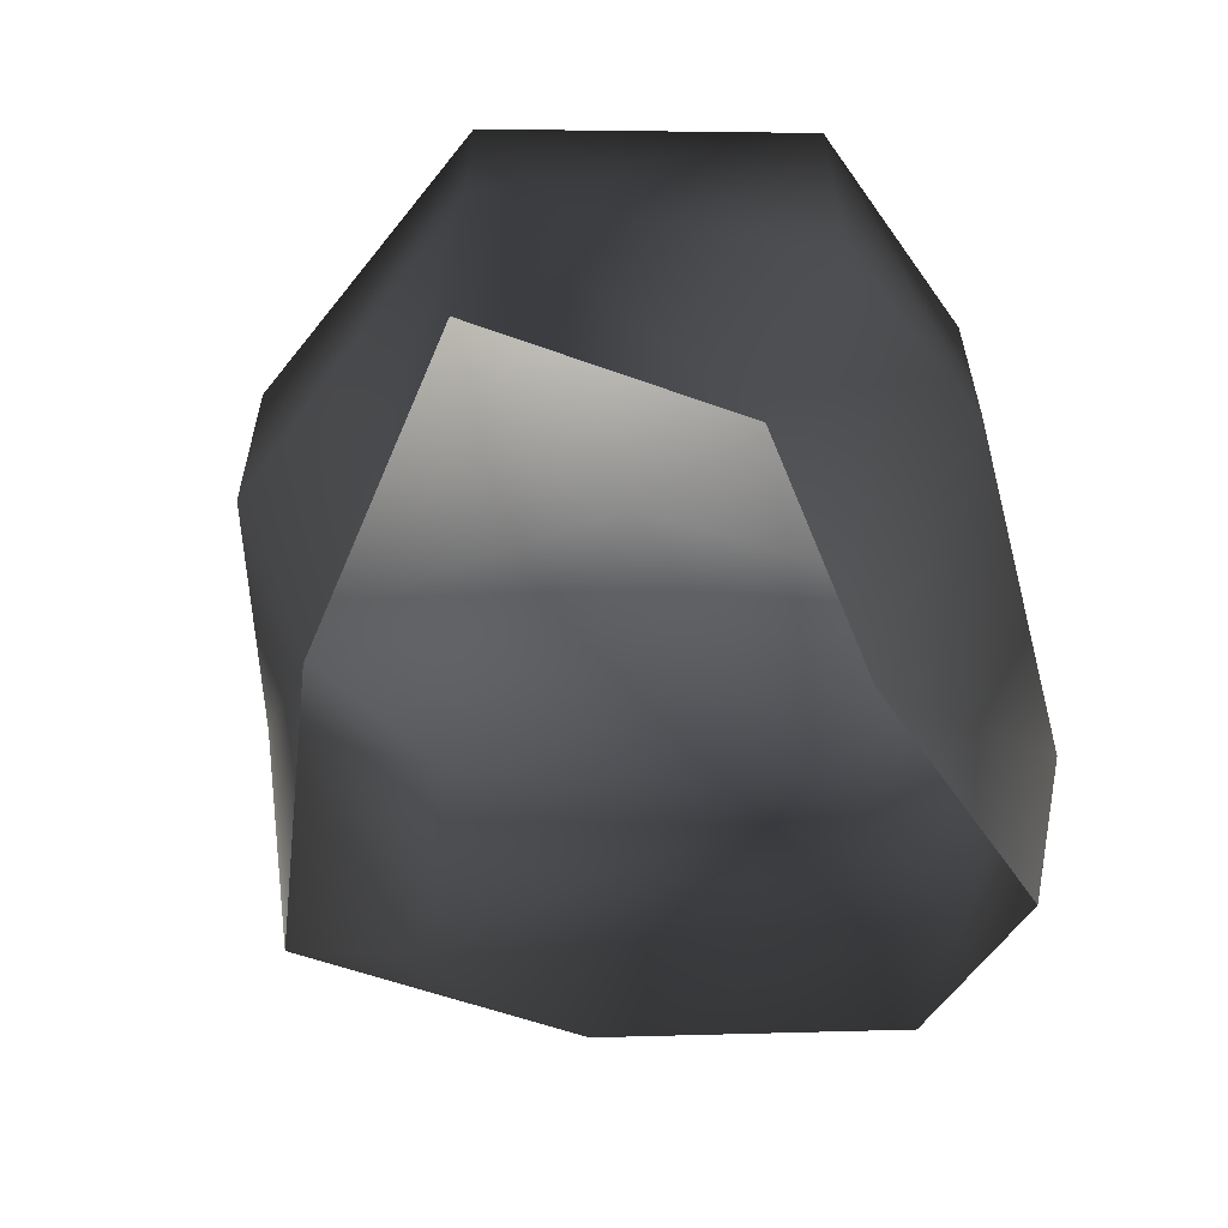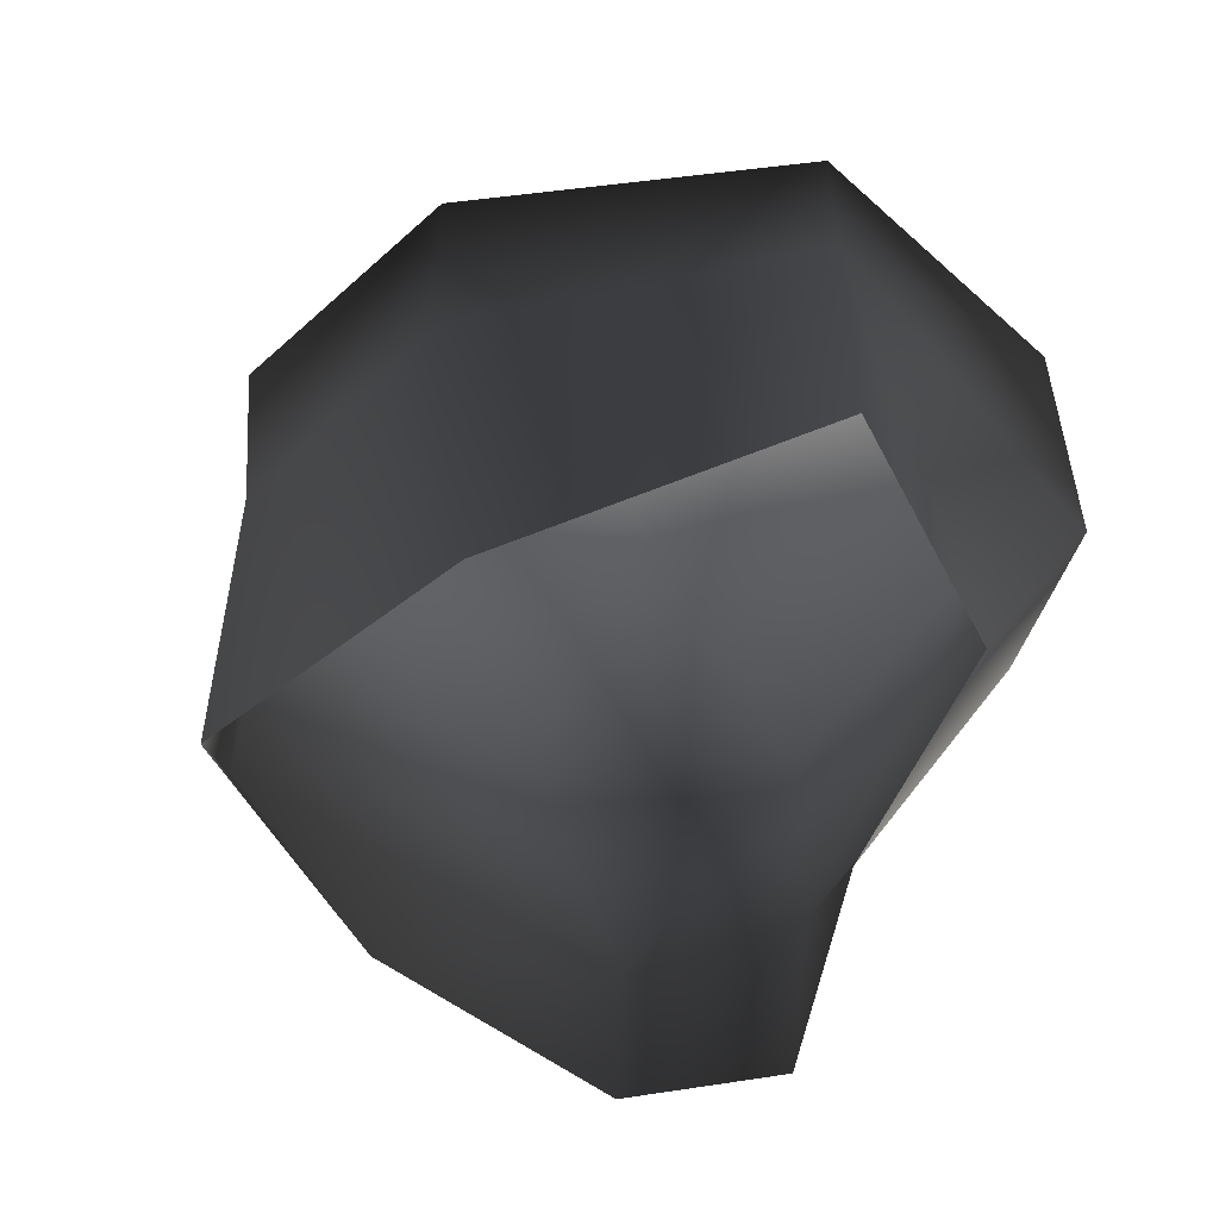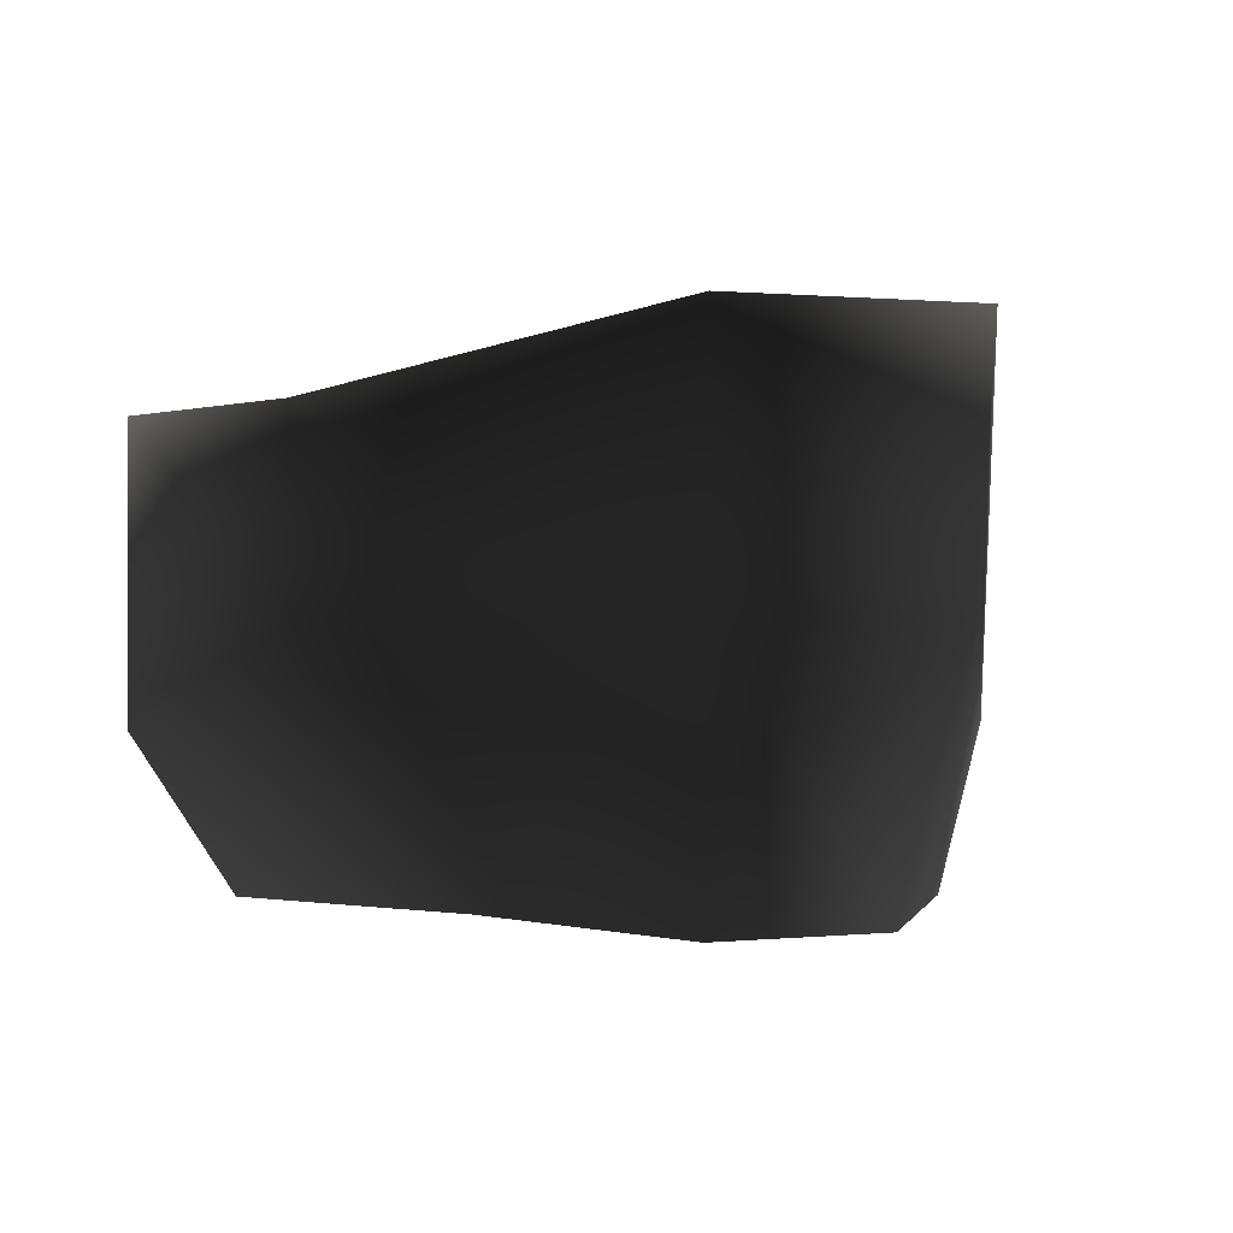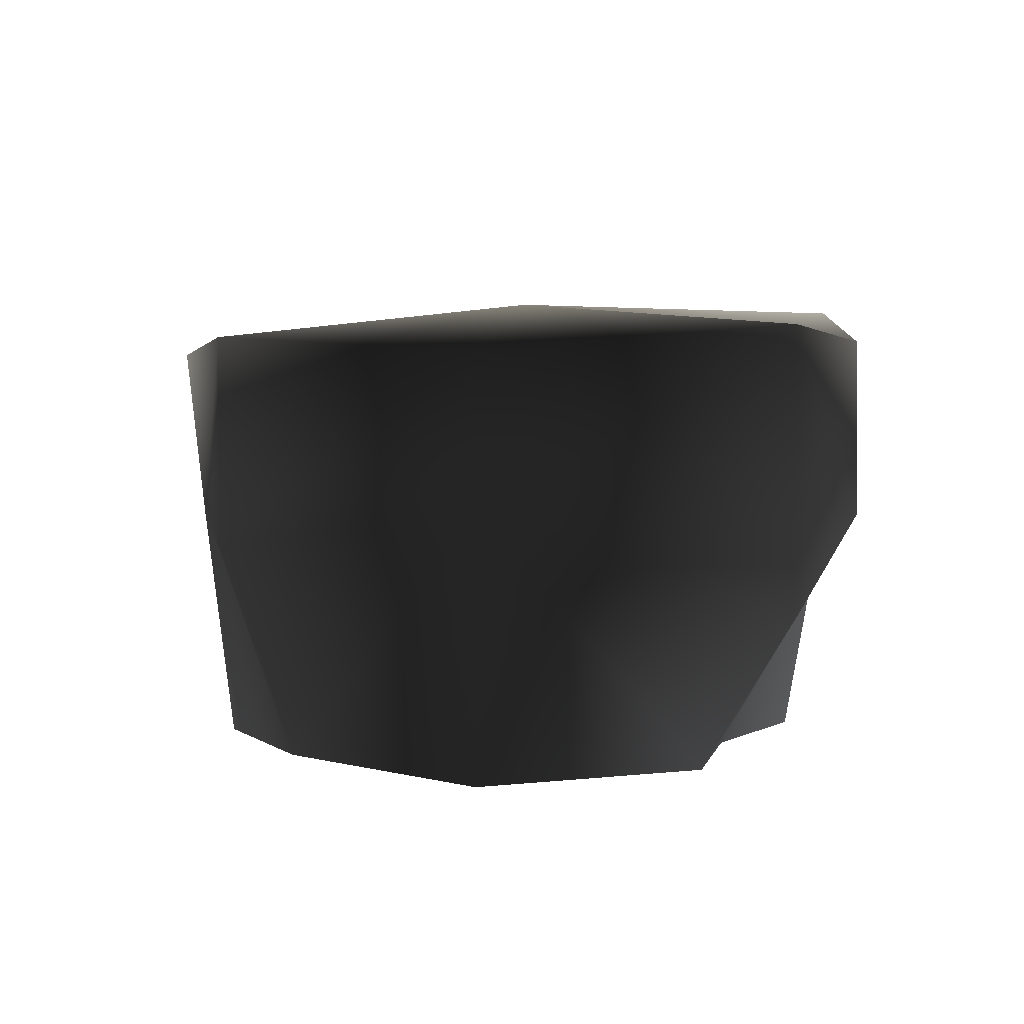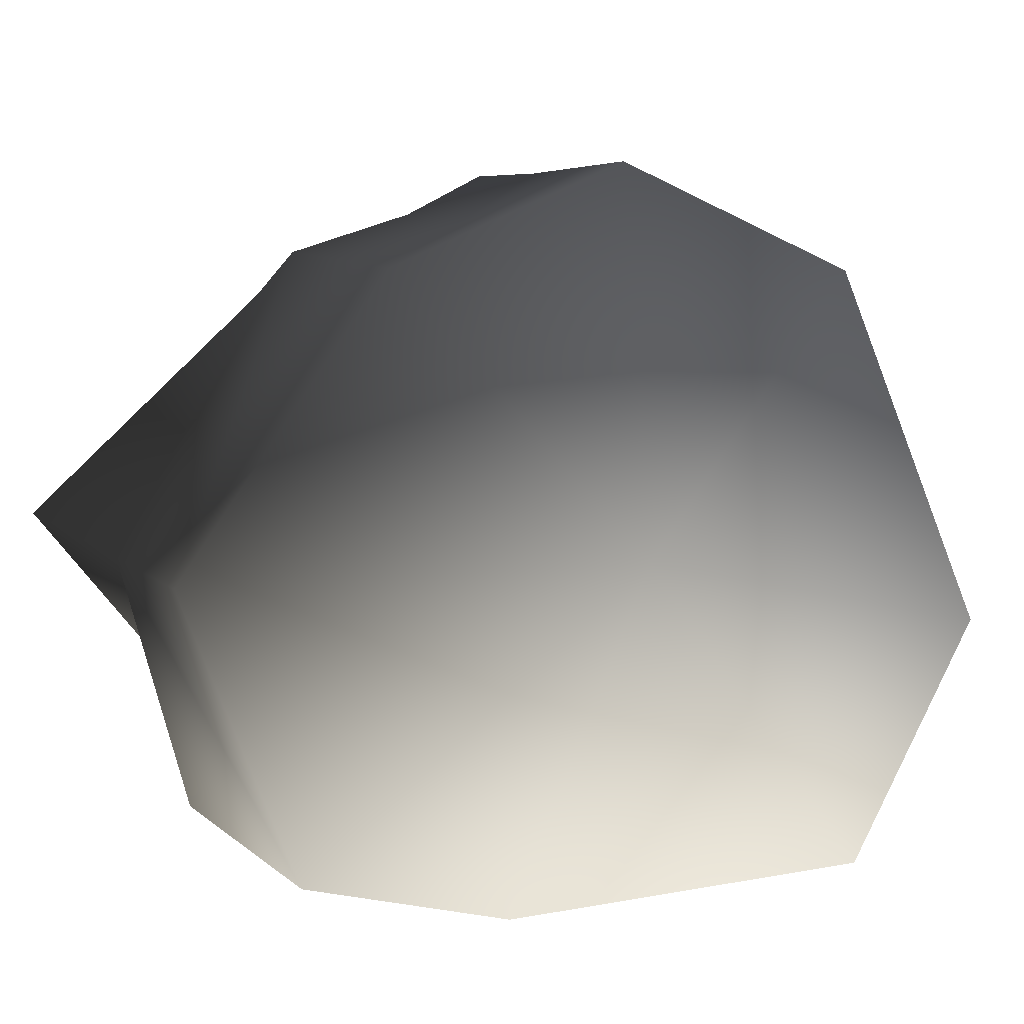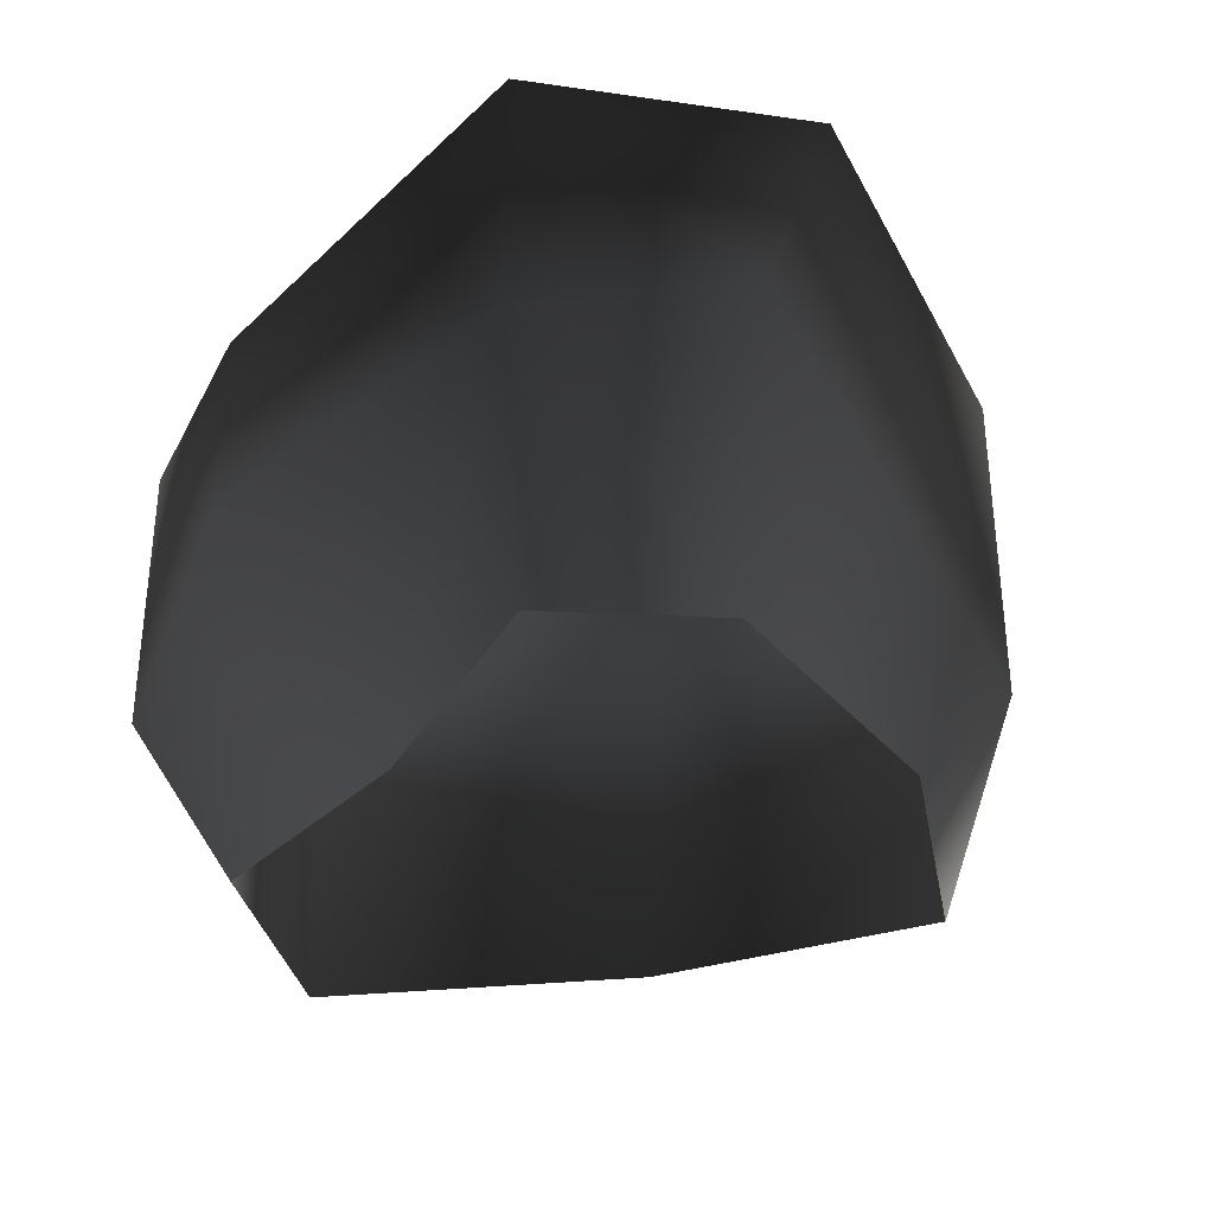
<metadata>
{"format":"obj","ext":"obj","renderer":"f3d","projection":"perspective","resolution":1024,"background":"white","views":[{"elev":-58.9,"azim":106.9,"up":"+Y"},{"elev":-51.7,"azim":64.0,"up":"+Y"},{"elev":-0.1,"azim":-151.6,"up":"+Y"},{"elev":-0.3,"azim":94.6,"up":"+Y"},{"elev":11.5,"azim":150.2,"up":"+Z"},{"elev":-32.6,"azim":-132.2,"up":"+Y"}]}
</metadata>
<code>
v -1.772 17.07 35.22
v -21.37 20.29 26
v -1.772 21.51 3.8
v -33.77 23.2 -4.414
v 18.8 16.94 27.81
v 35.61 14.38 4.655
v -22.46 22.49 -24.67
v 8.506 17.07 -25.64
v 26.9 16.94 -19.59
v -20.95 -5.766 26.7
v -2.221 2.272 33.55
v -8.37 -18.22 32.14
v -22.5 -18.22 13.51
v 14.24 -18.22 22.33
v 18.8 -0.4099 27.68
v -21.37 20.29 26
v -1.772 17.07 35.22
v 18.8 16.94 27.81
v 14.24 -18.22 22.33
v 18.8 -0.4099 27.68
v 35.61 2.272 4.655
v 35.61 -18.22 4.655
v 22.72 -18.22 -12.23
v 26.9 -5.777 -19.59
v 35.61 14.38 4.655
v 18.8 16.94 27.81
v 26.9 16.94 -19.59
v 8.506 2.272 -25.64
v 1.214 -18.22 -14.1
v 22.72 -18.22 -12.23
v 26.9 -5.777 -19.59
v -22.46 2.272 -24.67
v -20.12 -18.22 -20.72
v 26.9 16.94 -19.59
v 8.506 17.07 -25.64
v -22.46 22.49 -24.67
v -22.46 2.272 -24.67
v -28.78 -18.22 -9.804
v -20.12 -18.22 -20.72
v -35.71 2.272 -13.7
v -20.95 -5.766 26.7
v -22.5 -18.22 13.51
v -35.71 2.272 -13.7
v -28.78 -18.22 -9.804
v -33.77 23.2 -4.414
v -22.46 22.49 -24.67
v -22.46 2.272 -24.67
v -21.37 20.29 26
g Rock_LOD1_14603_108
f 1 3 2
f 2 3 4
f 5 3 1
f 3 5 6
f 3 7 4
f 7 3 8
f 6 9 3
f 3 9 8
f 10 12 11
f 12 10 13
f 14 11 12
f 11 14 15
f 11 16 10
f 16 11 17
f 17 11 18
f 18 11 15
f 19 21 20
f 21 19 22
f 21 22 23
f 21 23 24
f 25 20 21
f 20 25 26
f 21 27 25
f 27 21 24
f 28 30 29
f 30 28 31
f 29 32 28
f 32 29 33
f 28 34 31
f 34 28 35
f 28 32 35
f 36 35 32
f 37 39 38
f 38 40 37
f 41 43 42
f 42 43 44
f 41 45 43
f 45 46 43
f 43 46 47
f 45 41 48

</code>
